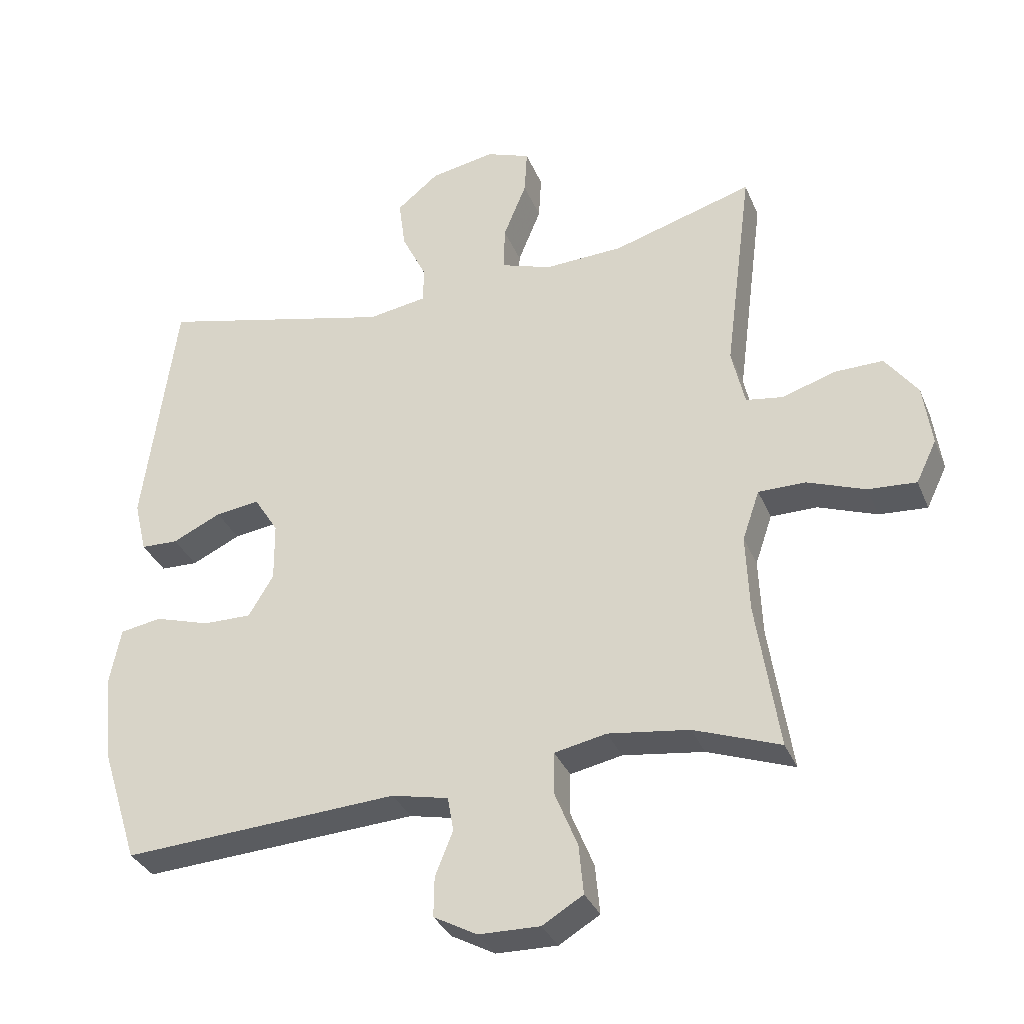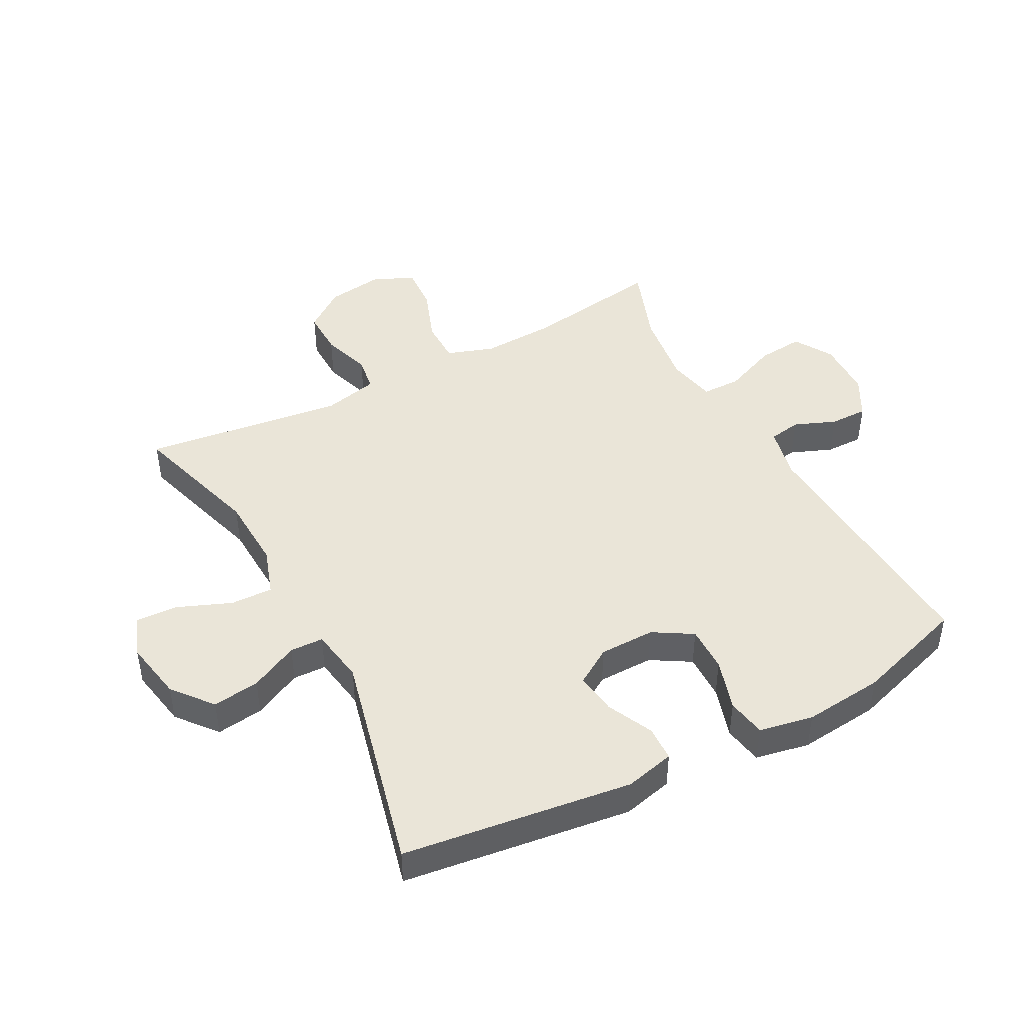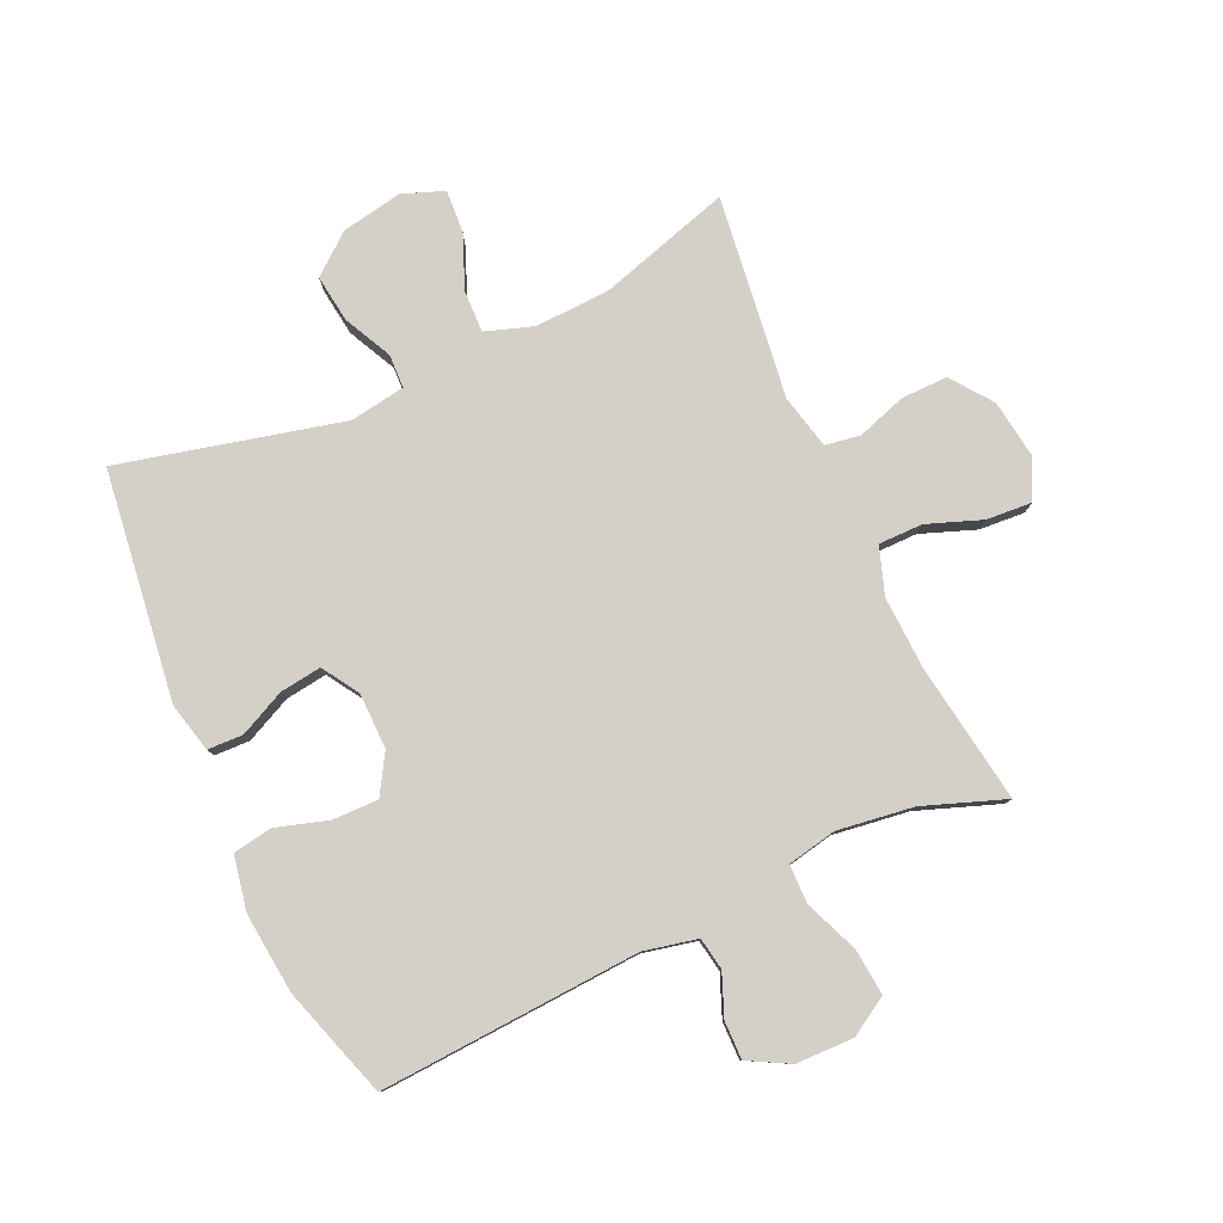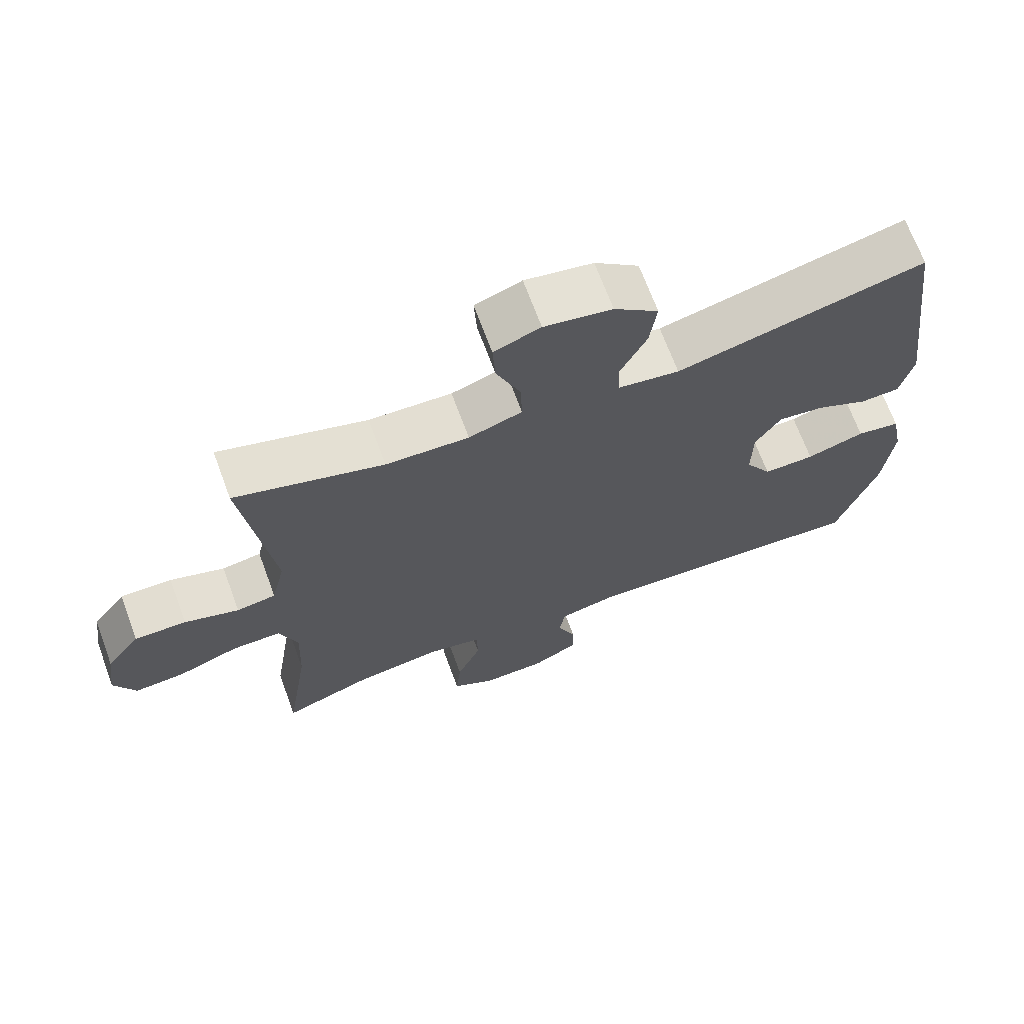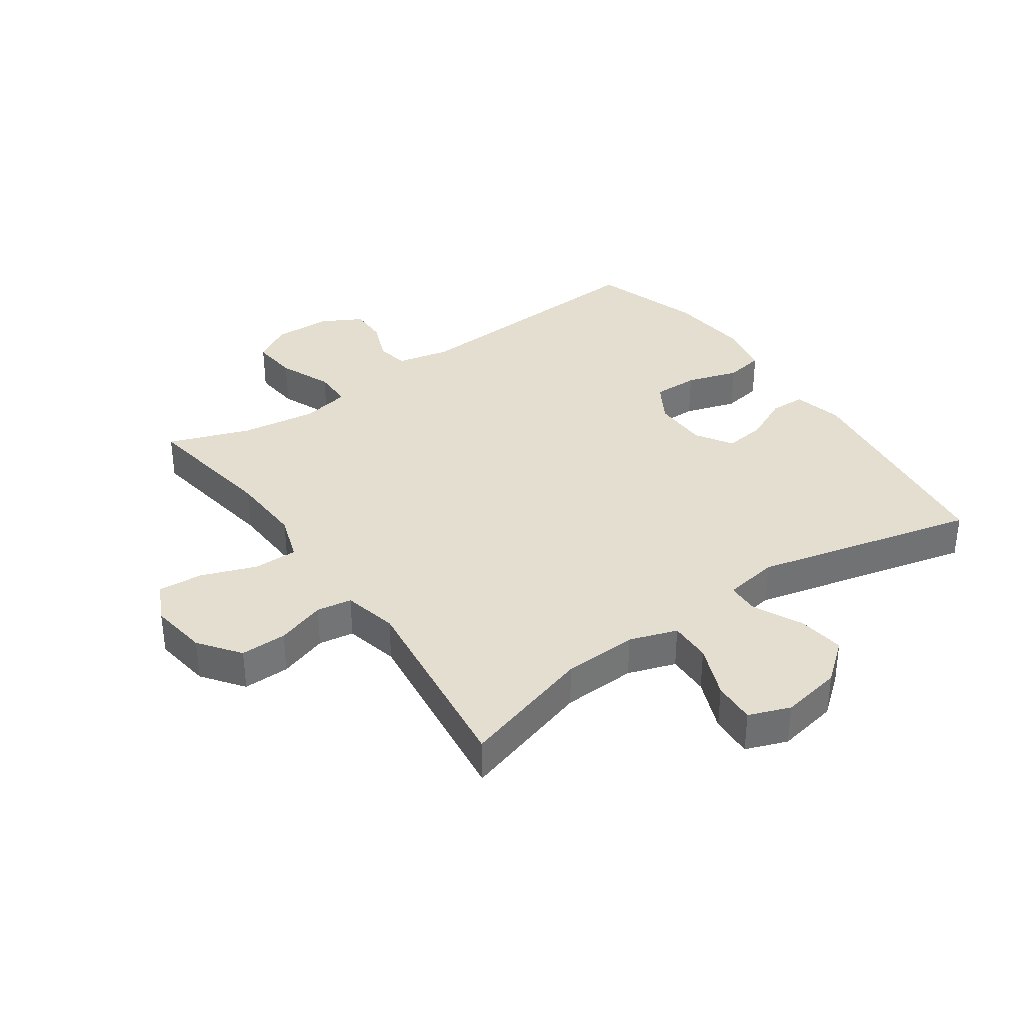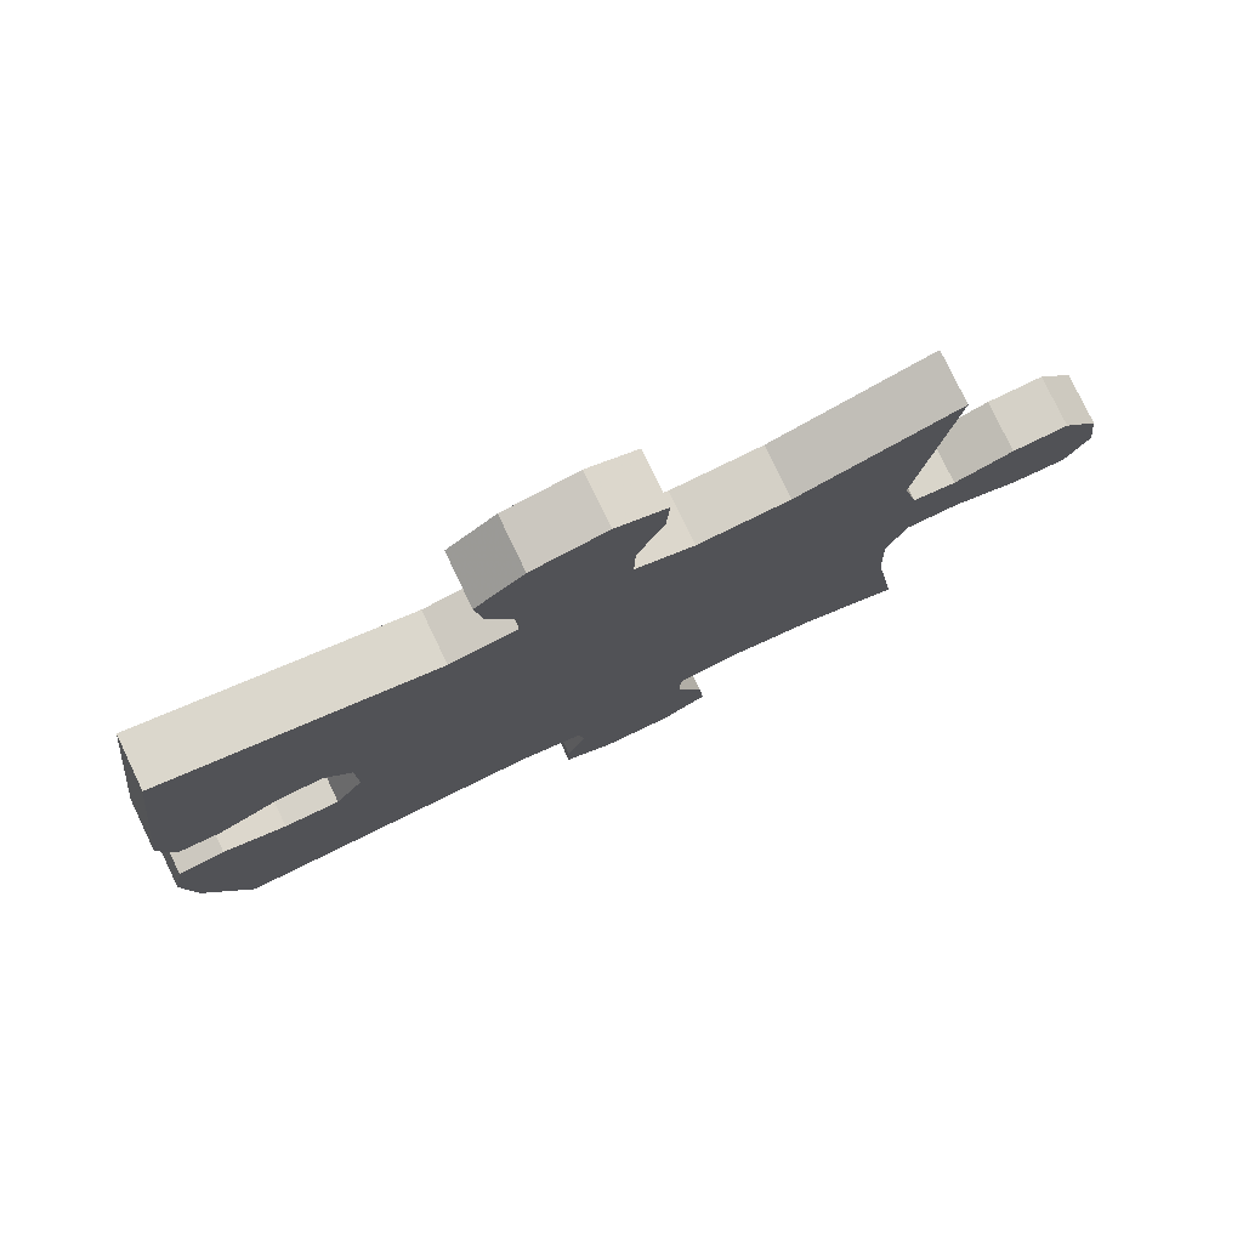
<metadata>
{"format":"obj","ext":"obj","renderer":"f3d","projection":"perspective","resolution":1024,"background":"white","views":[{"elev":-33.4,"azim":-159.6,"up":"+Z"},{"elev":45.2,"azim":61.9,"up":"+Y"},{"elev":79.9,"azim":155.4,"up":"+Y"},{"elev":68.9,"azim":-20.3,"up":"+Z"},{"elev":35.7,"azim":-35.1,"up":"+Y"},{"elev":78.8,"azim":154.4,"up":"+Z"}]}
</metadata>
<code>
v -0.5 0.07 -0.5
v -0.466 0.07 -0.276
v -0.461 0.07 -0.157
v -0.487 0.07 -0.081
v -0.558 0.07 -0.081
v -0.647 0.07 -0.114
v -0.72 0.07 -0.119
v -0.751 0.07 -0.055
v -0.738 0.07 0.039
v -0.689 0.07 0.105
v -0.614 0.07 0.104
v -0.535 0.07 0.078
v -0.478 0.07 0.087
v -0.458 0.07 0.175
v -0.5 0.07 0.5
v -0.286 0.07 0.436
v -0.166 0.07 0.431
v -0.089 0.07 0.457
v -0.091 0.07 0.525
v -0.126 0.07 0.611
v -0.13 0.07 0.68
v -0.063 0.07 0.705
v 0.035 0.07 0.687
v 0.099 0.07 0.635
v 0.089 0.07 0.559
v 0.051 0.07 0.481
v 0.053 0.07 0.427
v 0.142 0.07 0.413
v 0.5 0.07 0.5
v 0.549 0.07 0.13
v 0.53 0.07 0.05
v 0.473 0.07 0.048
v 0.399 0.07 0.083
v 0.332 0.07 0.092
v 0.295 0.07 0.033
v 0.294 0.07 -0.057
v 0.332 0.07 -0.12
v 0.406 0.07 -0.119
v 0.49 0.07 -0.093
v 0.553 0.07 -0.104
v 0.57 0.07 -0.191
v 0.557 0.07 -0.321
v 0.5 0.07 -0.5
v 0.08 0.07 -0.475
v -0.006 0.07 -0.494
v -0.015 0.07 -0.546
v 0.012 0.07 -0.613
v 0.013 0.07 -0.674
v -0.053 0.07 -0.71
v -0.146 0.07 -0.712
v -0.208 0.07 -0.675
v -0.201 0.07 -0.6
v -0.166 0.07 -0.514
v -0.167 0.07 -0.451
v -0.246 0.07 -0.435
v -0.369 0.07 -0.452
v -0.5 0 -0.5
v -0.466 0 -0.276
v -0.461 0 -0.157
v -0.487 0 -0.081
v -0.558 0 -0.081
v -0.647 0 -0.114
v -0.72 0 -0.119
v -0.751 0 -0.055
v -0.738 0 0.039
v -0.689 0 0.105
v -0.614 0 0.104
v -0.535 0 0.078
v -0.478 0 0.087
v -0.458 0 0.175
v -0.5 0 0.5
v -0.286 0 0.436
v -0.166 0 0.431
v -0.089 0 0.457
v -0.091 0 0.525
v -0.126 0 0.611
v -0.13 0 0.68
v -0.063 0 0.705
v 0.035 0 0.687
v 0.099 0 0.635
v 0.089 0 0.559
v 0.051 0 0.481
v 0.053 0 0.427
v 0.142 0 0.413
v 0.5 0 0.5
v 0.549 0 0.13
v 0.53 0 0.05
v 0.473 0 0.048
v 0.399 0 0.083
v 0.332 0 0.092
v 0.295 0 0.033
v 0.294 0 -0.057
v 0.332 0 -0.12
v 0.406 0 -0.119
v 0.49 0 -0.093
v 0.553 0 -0.104
v 0.57 0 -0.191
v 0.557 0 -0.321
v 0.5 0 -0.5
v 0.08 0 -0.475
v -0.006 0 -0.494
v -0.015 0 -0.546
v 0.012 0 -0.613
v 0.013 0 -0.674
v -0.053 0 -0.71
v -0.146 0 -0.712
v -0.208 0 -0.675
v -0.201 0 -0.6
v -0.166 0 -0.514
v -0.167 0 -0.451
v -0.246 0 -0.435
v -0.369 0 -0.452
f 51 52 53
f 50 51 53
f 49 50 53
f 48 49 53
f 47 48 53
f 46 47 53
f 45 46 53 54
f 44 45 54
f 44 54 55
f 43 44 55
f 42 43 55
f 41 42 55
f 40 41 55
f 39 40 55
f 38 39 55
f 31 32 33
f 30 31 33
f 29 30 33
f 28 29 33
f 27 28 33 34
f 24 25 26
f 23 24 26
f 22 23 26
f 21 22 26
f 20 21 26
f 19 20 26
f 18 19 26 27
f 27 34 35
f 18 27 35
f 17 18 35
f 14 15 16
f 17 35 36
f 16 17 36
f 14 16 36
f 13 14 36
f 10 11 12
f 9 10 12
f 8 9 12
f 7 8 12
f 6 7 12
f 5 6 12
f 56 1 2
f 56 2 3
f 55 56 3
f 38 55 3
f 37 38 3
f 12 13 36
f 5 12 36
f 4 5 36
f 3 4 36 37
f 109 108 107
f 109 107 106
f 109 106 105
f 109 105 104
f 109 104 103
f 109 103 102
f 110 109 102 101
f 110 101 100
f 111 110 100
f 111 100 99
f 111 99 98
f 111 98 97
f 111 97 96
f 111 96 95
f 111 95 94
f 89 88 87
f 89 87 86
f 89 86 85
f 89 85 84
f 90 89 84 83
f 82 81 80
f 82 80 79
f 82 79 78
f 82 78 77
f 82 77 76
f 82 76 75
f 83 82 75 74
f 91 90 83
f 91 83 74
f 91 74 73
f 72 71 70
f 92 91 73
f 92 73 72
f 92 72 70
f 92 70 69
f 68 67 66
f 68 66 65
f 68 65 64
f 68 64 63
f 68 63 62
f 68 62 61
f 58 57 112
f 59 58 112
f 59 112 111
f 59 111 94
f 59 94 93
f 92 69 68
f 92 68 61
f 92 61 60
f 93 92 60 59
f 1 57 58 2
f 2 58 59 3
f 3 59 60 4
f 4 60 61 5
f 5 61 62 6
f 6 62 63 7
f 7 63 64 8
f 8 64 65 9
f 9 65 66 10
f 10 66 67 11
f 11 67 68 12
f 12 68 69 13
f 13 69 70 14
f 14 70 71 15
f 15 71 72 16
f 16 72 73 17
f 17 73 74 18
f 18 74 75 19
f 19 75 76 20
f 20 76 77 21
f 21 77 78 22
f 22 78 79 23
f 23 79 80 24
f 24 80 81 25
f 25 81 82 26
f 26 82 83 27
f 27 83 84 28
f 28 84 85 29
f 29 85 86 30
f 30 86 87 31
f 31 87 88 32
f 32 88 89 33
f 33 89 90 34
f 34 90 91 35
f 35 91 92 36
f 36 92 93 37
f 37 93 94 38
f 38 94 95 39
f 39 95 96 40
f 40 96 97 41
f 41 97 98 42
f 42 98 99 43
f 43 99 100 44
f 44 100 101 45
f 45 101 102 46
f 46 102 103 47
f 47 103 104 48
f 48 104 105 49
f 49 105 106 50
f 50 106 107 51
f 51 107 108 52
f 52 108 109 53
f 53 109 110 54
f 54 110 111 55
f 55 111 112 56
f 56 112 57 1

</code>
